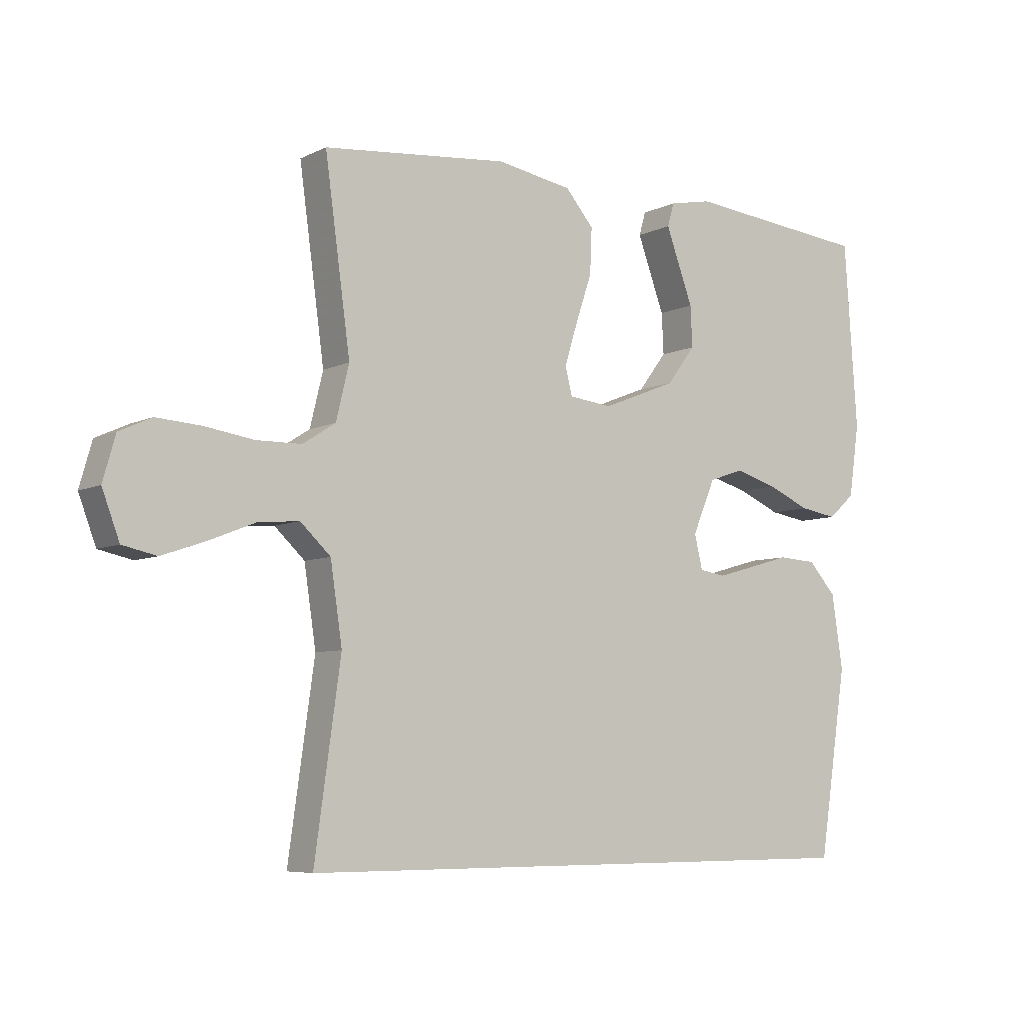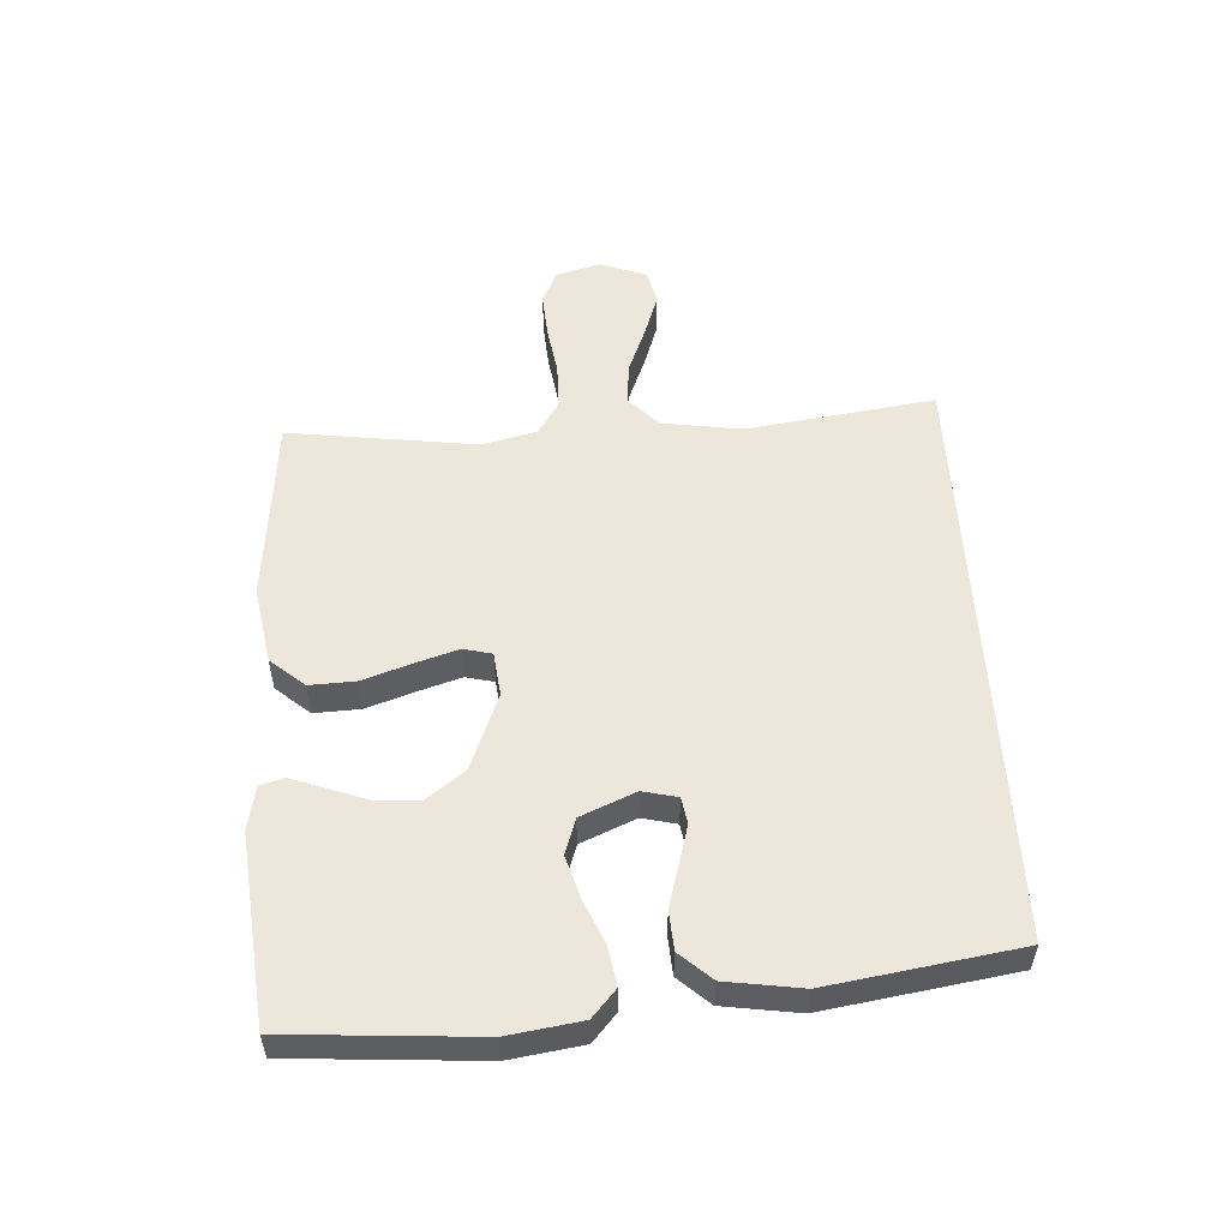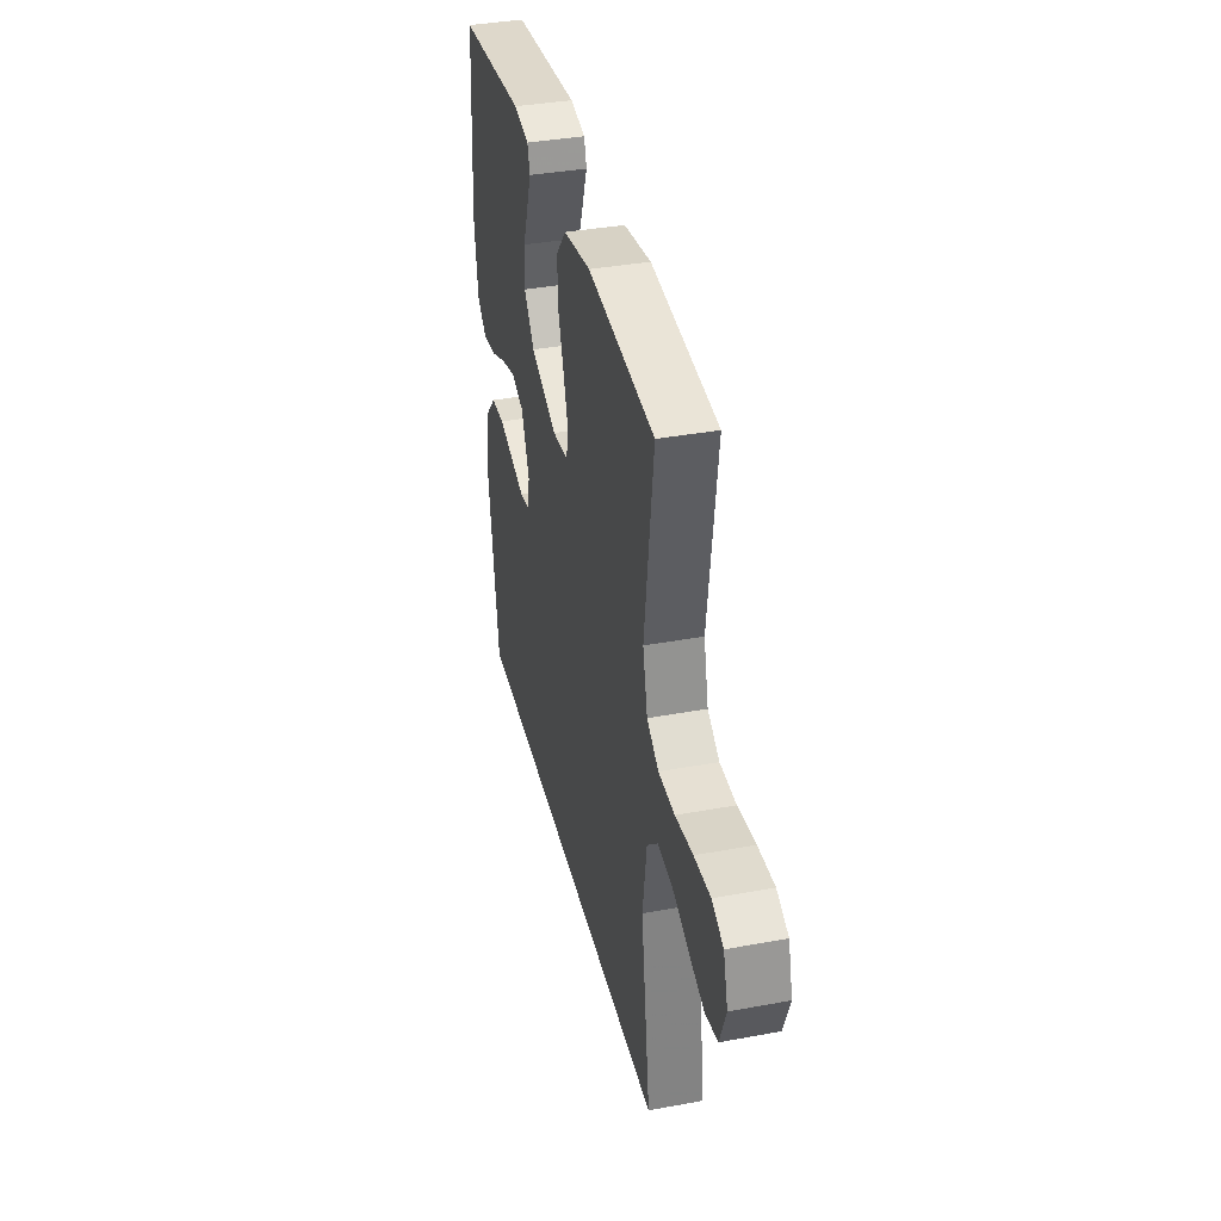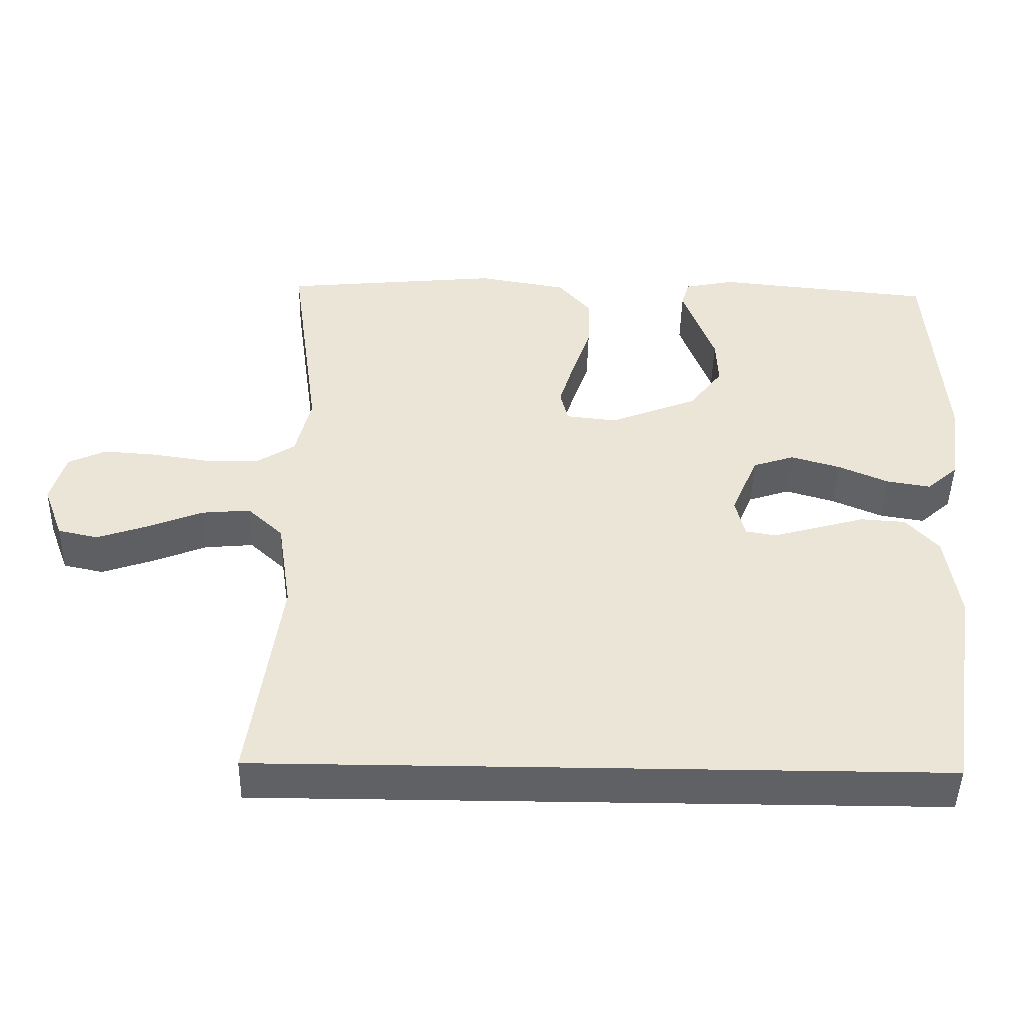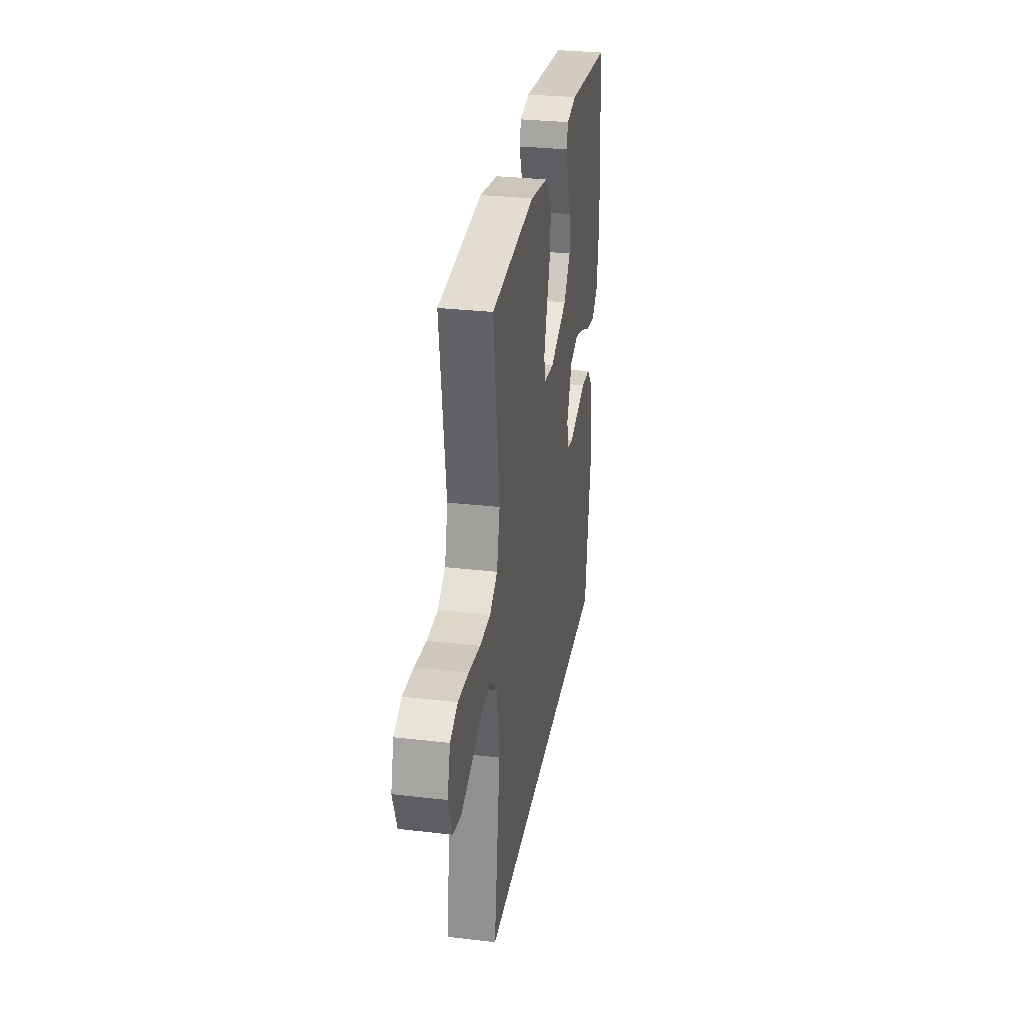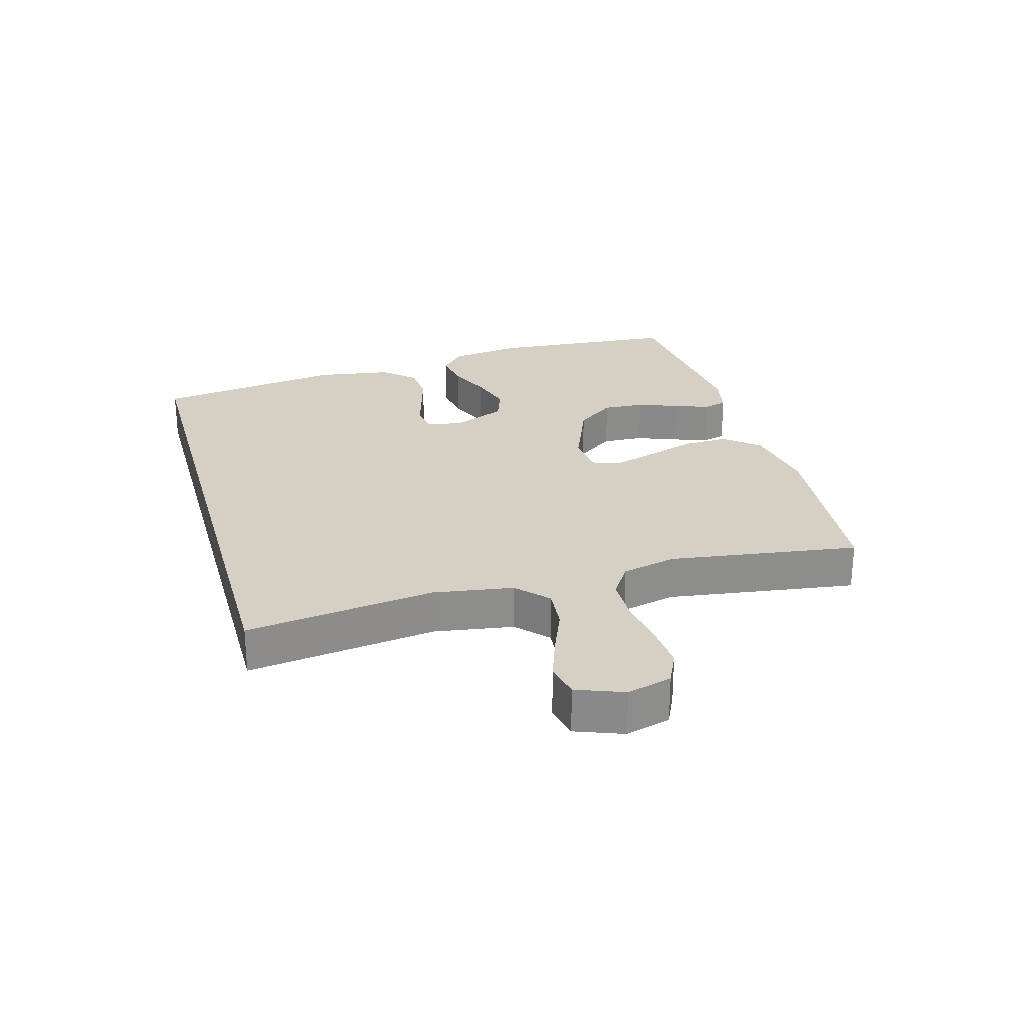
<metadata>
{"format":"obj","ext":"obj","renderer":"f3d","projection":"perspective","resolution":1024,"background":"white","views":[{"elev":-6.7,"azim":-35.9,"up":"+Z"},{"elev":53.7,"azim":86.7,"up":"+Y"},{"elev":37.5,"azim":-103.3,"up":"+Z"},{"elev":-46.4,"azim":-1.2,"up":"+Z"},{"elev":30.1,"azim":-80.4,"up":"+Z"},{"elev":26.0,"azim":-105.4,"up":"+Y"}]}
</metadata>
<code>
v 0.5 0.07 0.5
v 0.521 0.07 0.2
v 0.504 0.07 0.084
v 0.461 0.07 0.046
v 0.4 0.07 0.056
v 0.331 0.07 0.086
v 0.263 0.07 0.106
v 0.206 0.07 0.087
v 0.169 0.07 0
v 0.182 0.07 -0.055
v 0.224 0.07 -0.062
v 0.285 0.07 -0.045
v 0.352 0.07 -0.026
v 0.414 0.07 -0.03
v 0.459 0.07 -0.08
v 0.477 0.07 -0.2
v 0.431 0.07 -0.5
v -0.509 0.07 -0.5
v -0.467 0.07 -0.2
v -0.486 0.07 -0.073
v -0.535 0.07 -0.027
v -0.602 0.07 -0.033
v -0.677 0.07 -0.063
v -0.747 0.07 -0.087
v -0.802 0.07 -0.075
v -0.83 0.07 0
v -0.81 0.07 0.071
v -0.758 0.07 0.095
v -0.685 0.07 0.09
v -0.606 0.07 0.078
v -0.533 0.07 0.079
v -0.48 0.07 0.113
v -0.459 0.07 0.2
v -0.5 0.07 0.5
v -0.2 0.07 0.529
v -0.077 0.07 0.508
v -0.031 0.07 0.454
v -0.034 0.07 0.381
v -0.06 0.07 0.304
v -0.081 0.07 0.236
v -0.07 0.07 0.191
v 0 0.07 0.183
v 0.121 0.07 0.231
v 0.167 0.07 0.292
v 0.164 0.07 0.358
v 0.14 0.07 0.423
v 0.12 0.07 0.478
v 0.131 0.07 0.516
v 0.2 0.07 0.53
v 0.5 0 0.5
v 0.521 0 0.2
v 0.504 0 0.084
v 0.461 0 0.046
v 0.4 0 0.056
v 0.331 0 0.086
v 0.263 0 0.106
v 0.206 0 0.087
v 0.169 0 0
v 0.182 0 -0.055
v 0.224 0 -0.062
v 0.285 0 -0.045
v 0.352 0 -0.026
v 0.414 0 -0.03
v 0.459 0 -0.08
v 0.477 0 -0.2
v 0.431 0 -0.5
v -0.509 0 -0.5
v -0.467 0 -0.2
v -0.486 0 -0.073
v -0.535 0 -0.027
v -0.602 0 -0.033
v -0.677 0 -0.063
v -0.747 0 -0.087
v -0.802 0 -0.075
v -0.83 0 0
v -0.81 0 0.071
v -0.758 0 0.095
v -0.685 0 0.09
v -0.606 0 0.078
v -0.533 0 0.079
v -0.48 0 0.113
v -0.459 0 0.2
v -0.5 0 0.5
v -0.2 0 0.529
v -0.077 0 0.508
v -0.031 0 0.454
v -0.034 0 0.381
v -0.06 0 0.304
v -0.081 0 0.236
v -0.07 0 0.191
v 0 0 0.183
v 0.121 0 0.231
v 0.167 0 0.292
v 0.164 0 0.358
v 0.14 0 0.423
v 0.12 0 0.478
v 0.131 0 0.516
v 0.2 0 0.53
f 4 5 6
f 3 4 6
f 2 3 6
f 1 2 6
f 49 1 6
f 48 49 6
f 47 48 6
f 46 47 6
f 45 46 6
f 44 45 6 7
f 43 44 7 8
f 42 43 8 9
f 41 42 9 10
f 37 38 39
f 36 37 39
f 35 36 39
f 34 35 39
f 33 34 39
f 32 33 39 40
f 31 32 40 41
f 28 29 30
f 27 28 30
f 26 27 30
f 25 26 30
f 24 25 30
f 23 24 30
f 22 23 30
f 21 22 30 31
f 31 41 10
f 21 31 10
f 20 21 10
f 16 17 18
f 15 16 18
f 14 15 18
f 13 14 18
f 12 13 18
f 11 12 18
f 11 18 19
f 10 11 19 20
f 55 54 53
f 55 53 52
f 55 52 51
f 55 51 50
f 55 50 98
f 55 98 97
f 55 97 96
f 55 96 95
f 55 95 94
f 56 55 94 93
f 57 56 93 92
f 58 57 92 91
f 59 58 91 90
f 88 87 86
f 88 86 85
f 88 85 84
f 88 84 83
f 88 83 82
f 89 88 82 81
f 90 89 81 80
f 79 78 77
f 79 77 76
f 79 76 75
f 79 75 74
f 79 74 73
f 79 73 72
f 79 72 71
f 80 79 71 70
f 59 90 80
f 59 80 70
f 59 70 69
f 67 66 65
f 67 65 64
f 67 64 63
f 67 63 62
f 67 62 61
f 67 61 60
f 68 67 60
f 69 68 60 59
f 1 50 51 2
f 2 51 52 3
f 3 52 53 4
f 4 53 54 5
f 5 54 55 6
f 6 55 56 7
f 7 56 57 8
f 8 57 58 9
f 9 58 59 10
f 10 59 60 11
f 11 60 61 12
f 12 61 62 13
f 13 62 63 14
f 14 63 64 15
f 15 64 65 16
f 16 65 66 17
f 17 66 67 18
f 18 67 68 19
f 19 68 69 20
f 20 69 70 21
f 21 70 71 22
f 22 71 72 23
f 23 72 73 24
f 24 73 74 25
f 25 74 75 26
f 26 75 76 27
f 27 76 77 28
f 28 77 78 29
f 29 78 79 30
f 30 79 80 31
f 31 80 81 32
f 32 81 82 33
f 33 82 83 34
f 34 83 84 35
f 35 84 85 36
f 36 85 86 37
f 37 86 87 38
f 38 87 88 39
f 39 88 89 40
f 40 89 90 41
f 41 90 91 42
f 42 91 92 43
f 43 92 93 44
f 44 93 94 45
f 45 94 95 46
f 46 95 96 47
f 47 96 97 48
f 48 97 98 49
f 49 98 50 1

</code>
